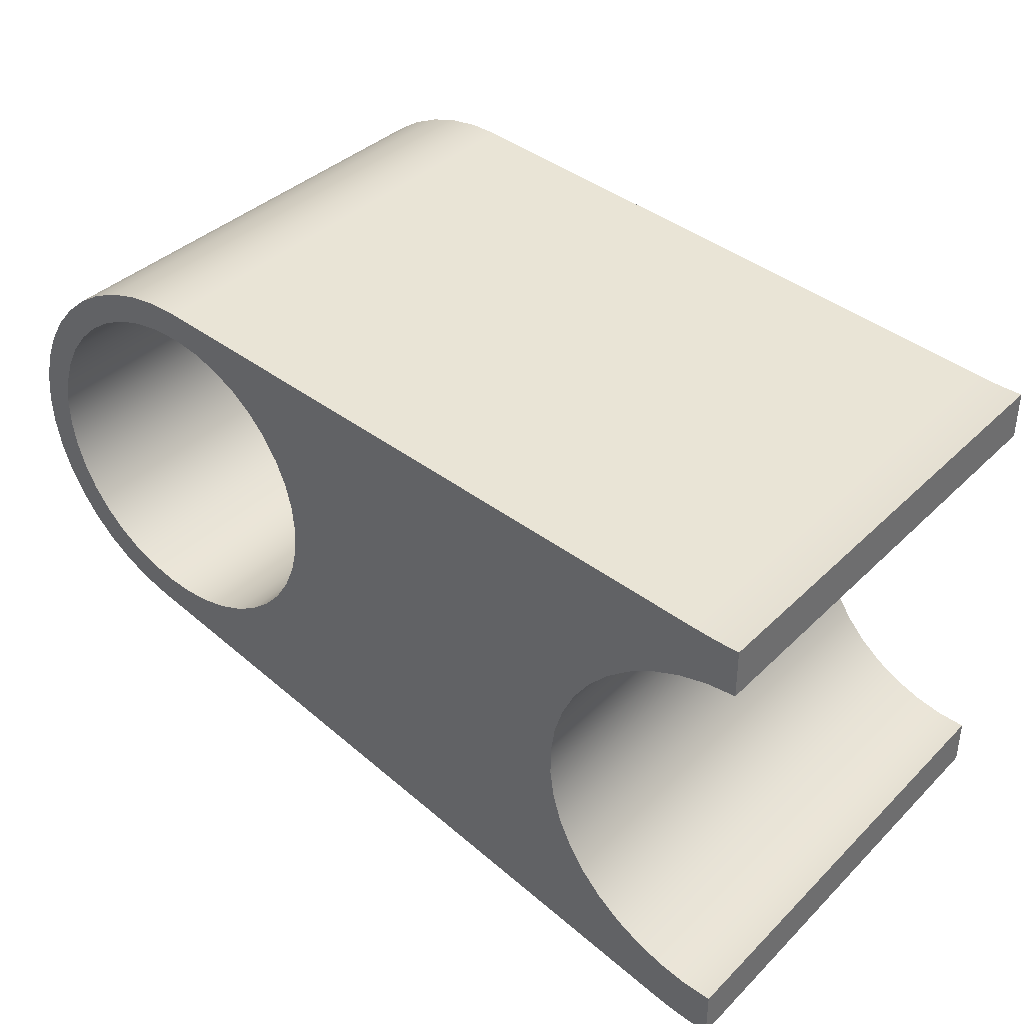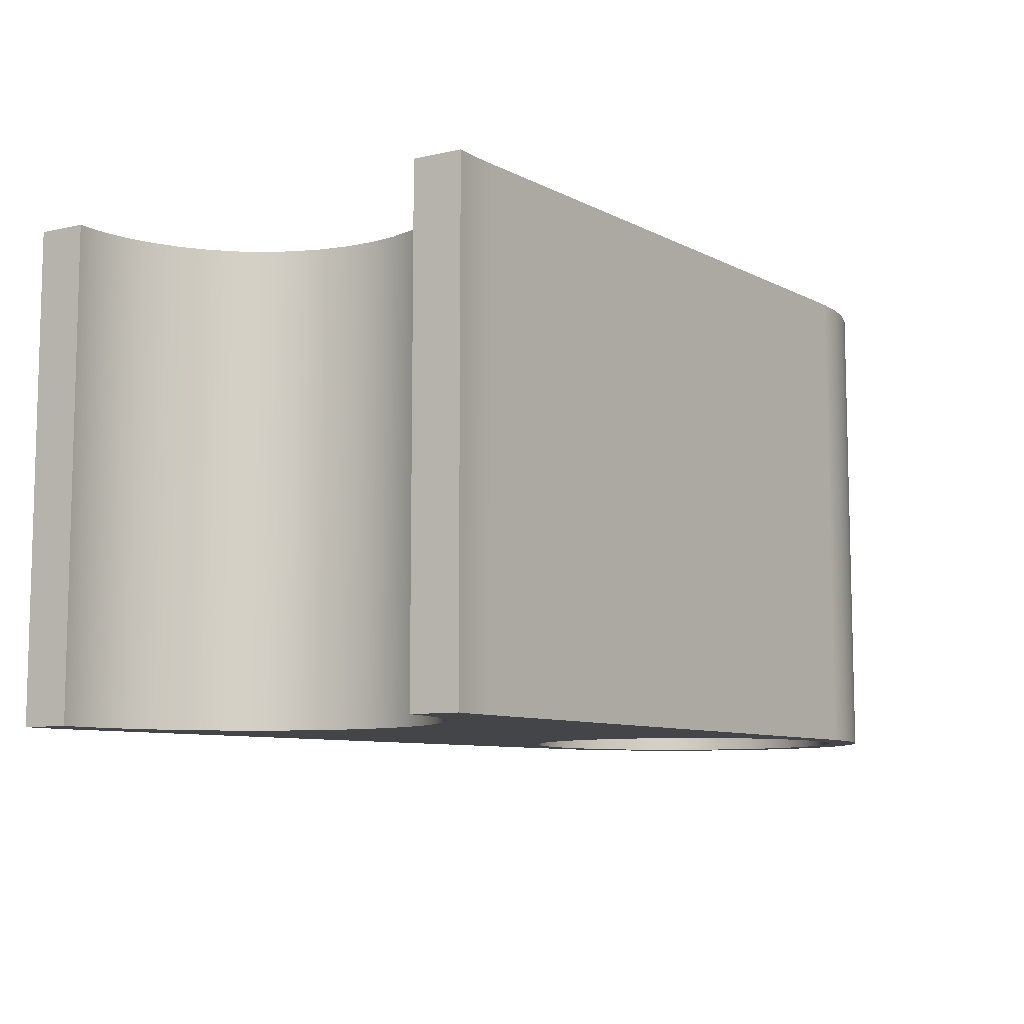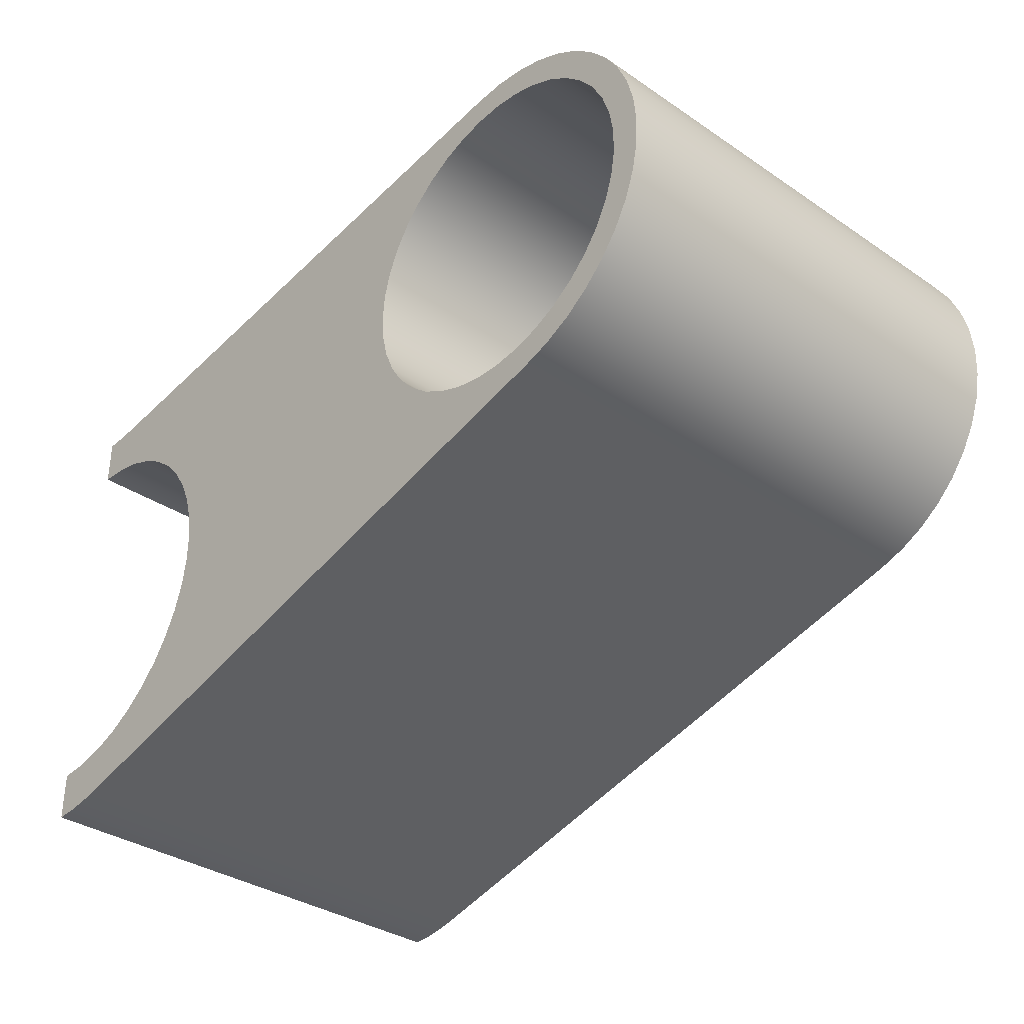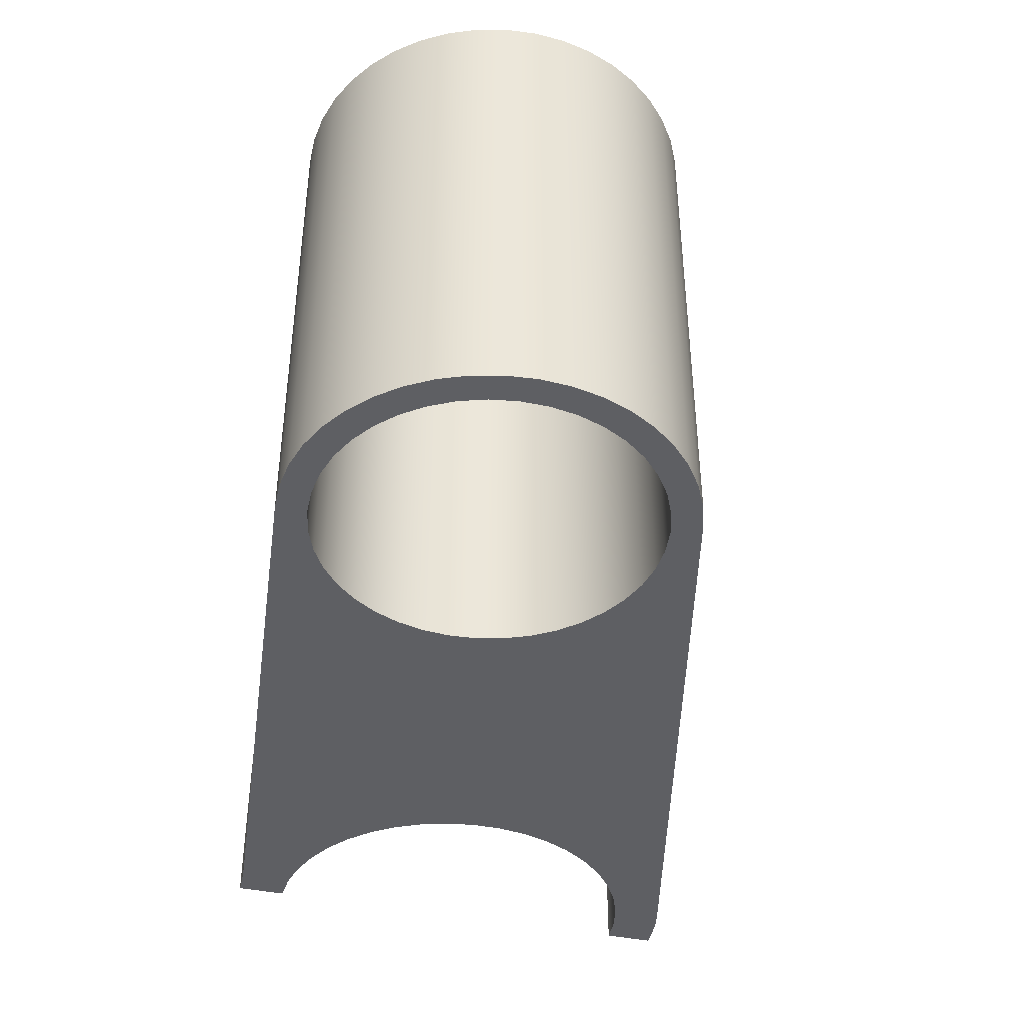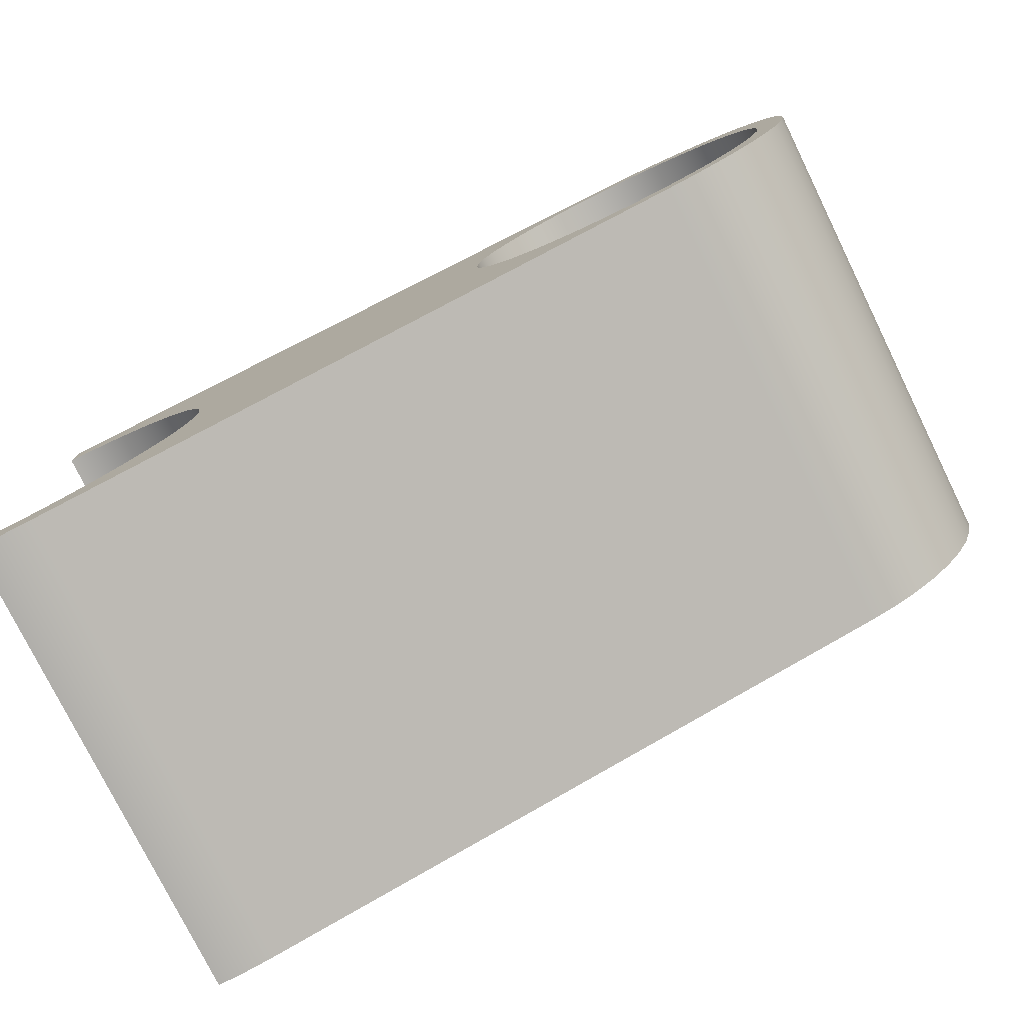
<metadata>
{"format":"obj","ext":"obj","renderer":"f3d","projection":"perspective","resolution":1024,"background":"white","views":[{"elev":37.4,"azim":-141.0,"up":"+Z"},{"elev":-8.8,"azim":-59.2,"up":"+Y"},{"elev":-35.0,"azim":48.1,"up":"+Z"},{"elev":-41.3,"azim":75.8,"up":"+Y"},{"elev":-77.8,"azim":26.2,"up":"+Z"}]}
</metadata>
<code>
v 5.3 5 1.2
v 5.322 5 1.473
v 5.387 5 1.738
v 5.495 5 1.99
v 5.641 5 2.221
v 5.822 5 2.426
v 6.034 5 2.599
v 6.271 5 2.736
v 6.527 5 2.833
v 6.795 5 2.888
v 7.068 5 2.899
v 7.34 5 2.866
v 7.603 5 2.79
v 7.85 5 2.672
v 8.075 5 2.517
v 8.272 5 2.327
v 8.437 5 2.109
v 8.564 5 1.866
v 8.651 5 1.607
v 8.694 5 1.337
v 8.694 5 1.063
v 8.651 5 0.7932
v 8.564 5 0.5337
v 8.437 5 0.2914
v 8.272 5 0.07269
v 8.075 5 -0.1168
v 7.85 5 -0.2722
v 7.603 5 -0.3895
v 7.34 5 -0.4656
v 7.068 5 -0.4986
v 6.795 5 -0.4876
v 6.527 5 -0.4329
v 6.271 5 -0.3359
v 6.034 5 -0.1991
v 5.822 5 -0.02604
v 5.641 5 0.1787
v 5.495 5 0.41
v 5.387 5 0.6617
v 5.322 5 0.9273
v 5.3 0 1.2
v 5.322 0 0.9273
v 5.387 0 0.6617
v 5.495 0 0.41
v 5.641 0 0.1787
v 5.822 0 -0.02604
v 6.034 0 -0.1991
v 6.271 0 -0.3359
v 6.527 0 -0.4329
v 6.795 0 -0.4876
v 7.068 0 -0.4986
v 7.34 0 -0.4656
v 7.603 0 -0.3895
v 7.85 0 -0.2722
v 8.075 0 -0.1168
v 8.272 0 0.07269
v 8.437 0 0.2914
v 8.564 0 0.5337
v 8.651 0 0.7932
v 8.694 0 1.063
v 8.694 0 1.337
v 8.651 0 1.607
v 8.564 0 1.866
v 8.437 0 2.109
v 8.272 0 2.327
v 8.075 0 2.517
v 7.85 0 2.672
v 7.603 0 2.79
v 7.34 0 2.866
v 7.068 0 2.899
v 6.795 0 2.888
v 6.527 0 2.833
v 6.271 0 2.736
v 6.034 0 2.599
v 5.822 0 2.426
v 5.641 0 2.221
v 5.495 0 1.99
v 5.387 0 1.738
v 5.322 0 1.473
v 5.3 5 1.2
v 5.3 0 1.2
v 0.4704 0 2.525
v 6.791 0 3.189
v 6.791 5 3.189
v 0.4704 5 2.525
v 2.023e-13 0 2.5
v 0.1571 0 2.503
v 0.3139 0 2.511
v 0.4704 0 2.525
v 0.4704 5 2.525
v 0.3139 5 2.511
v 0.1571 5 2.503
v 2.025e-13 5 2.5
v 9.502e-17 0 2
v 2.023e-13 0 2.5
v 2.025e-13 5 2.5
v 0 5 2
v 1.499e-16 0 -2
v 0.2981 0 -1.978
v 0.5895 0 -1.911
v 0.8678 0 -1.802
v 1.127 0 -1.652
v 1.36 0 -1.466
v 1.564 0 -1.247
v 1.732 0 -1
v 1.862 0 -0.7307
v 1.95 0 -0.445
v 1.994 0 -0.1495
v 1.994 0 0.1495
v 1.95 0 0.445
v 1.862 0 0.7307
v 1.732 0 1
v 1.564 0 1.247
v 1.36 0 1.466
v 1.127 0 1.652
v 0.8678 0 1.802
v 0.5895 0 1.911
v 0.2981 0 1.978
v 9.502e-17 0 2
v 0 5 2
v 0.2981 5 1.978
v 0.5895 5 1.911
v 0.8678 5 1.802
v 1.127 5 1.652
v 1.36 5 1.466
v 1.564 5 1.247
v 1.732 5 1
v 1.862 5 0.7307
v 1.95 5 0.445
v 1.994 5 0.1495
v 1.994 5 -0.1495
v 1.95 5 -0.445
v 1.862 5 -0.7307
v 1.732 5 -1
v 1.564 5 -1.247
v 1.36 5 -1.466
v 1.127 5 -1.652
v 0.8678 5 -1.802
v 0.5895 5 -1.911
v 0.2981 5 -1.978
v 0 5 -2
v 2.578e-12 0 -2.5
v 1.499e-16 0 -2
v 0 5 -2
v 2.578e-12 5 -2.5
v 0.5948 0 -2.428
v 0.3987 0 -2.468
v 0.2 0 -2.492
v 2.578e-12 0 -2.5
v 2.578e-12 5 -2.5
v 0.2 5 -2.492
v 0.3987 5 -2.468
v 0.5948 5 -2.428
v 7.476 0 -0.7426
v 0.5948 0 -2.428
v 0.5948 5 -2.428
v 7.476 5 -0.7426
v 6.791 0 3.189
v 7.091 0 3.198
v 7.389 0 3.162
v 7.679 0 3.081
v 7.953 0 2.959
v 8.205 0 2.796
v 8.431 0 2.598
v 8.624 0 2.368
v 8.78 0 2.111
v 8.897 0 1.834
v 8.97 0 1.543
v 9 0 1.244
v 8.984 0 0.9445
v 8.923 0 0.6503
v 8.819 0 0.3686
v 8.674 0 0.1056
v 8.491 0 -0.1328
v 8.275 0 -0.341
v 8.03 0 -0.5145
v 7.761 0 -0.6494
v 7.476 0 -0.7426
v 7.476 5 -0.7426
v 7.761 5 -0.6494
v 8.03 5 -0.5145
v 8.275 5 -0.341
v 8.491 5 -0.1328
v 8.674 5 0.1056
v 8.819 5 0.3686
v 8.923 5 0.6503
v 8.984 5 0.9445
v 9 5 1.244
v 8.97 5 1.543
v 8.897 5 1.834
v 8.78 5 2.111
v 8.624 5 2.368
v 8.431 5 2.598
v 8.205 5 2.796
v 7.953 5 2.959
v 7.679 5 3.081
v 7.389 5 3.162
v 7.091 5 3.198
v 6.791 5 3.189
v 5.3 5 1.2
v 5.322 5 0.9273
v 5.387 5 0.6617
v 5.495 5 0.41
v 5.641 5 0.1787
v 5.822 5 -0.02604
v 6.034 5 -0.1991
v 6.271 5 -0.3359
v 6.527 5 -0.4329
v 6.795 5 -0.4876
v 7.068 5 -0.4986
v 7.34 5 -0.4656
v 7.603 5 -0.3895
v 7.85 5 -0.2722
v 8.075 5 -0.1168
v 8.272 5 0.07269
v 8.437 5 0.2914
v 8.564 5 0.5337
v 8.651 5 0.7932
v 8.694 5 1.063
v 8.694 5 1.337
v 8.651 5 1.607
v 8.564 5 1.866
v 8.437 5 2.109
v 8.272 5 2.327
v 8.075 5 2.517
v 7.85 5 2.672
v 7.603 5 2.79
v 7.34 5 2.866
v 7.068 5 2.899
v 6.795 5 2.888
v 6.527 5 2.833
v 6.271 5 2.736
v 6.034 5 2.599
v 5.822 5 2.426
v 5.641 5 2.221
v 5.495 5 1.99
v 5.387 5 1.738
v 5.322 5 1.473
v 6.791 5 3.189
v 7.091 5 3.198
v 7.389 5 3.162
v 7.679 5 3.081
v 7.953 5 2.959
v 8.205 5 2.796
v 8.431 5 2.598
v 8.624 5 2.368
v 8.78 5 2.111
v 8.897 5 1.834
v 8.97 5 1.543
v 9 5 1.244
v 8.984 5 0.9445
v 8.923 5 0.6503
v 8.819 5 0.3686
v 8.674 5 0.1056
v 8.491 5 -0.1328
v 8.275 5 -0.341
v 8.03 5 -0.5145
v 7.761 5 -0.6494
v 7.476 5 -0.7426
v 0.5948 5 -2.428
v 0.3987 5 -2.468
v 0.2 5 -2.492
v 2.578e-12 5 -2.5
v 0 5 -2
v 0.2981 5 -1.978
v 0.5895 5 -1.911
v 0.8678 5 -1.802
v 1.127 5 -1.652
v 1.36 5 -1.466
v 1.564 5 -1.247
v 1.732 5 -1
v 1.862 5 -0.7307
v 1.95 5 -0.445
v 1.994 5 -0.1495
v 1.994 5 0.1495
v 1.95 5 0.445
v 1.862 5 0.7307
v 1.732 5 1
v 1.564 5 1.247
v 1.36 5 1.466
v 1.127 5 1.652
v 0.8678 5 1.802
v 0.5895 5 1.911
v 0.2981 5 1.978
v 0 5 2
v 2.025e-13 5 2.5
v 0.1571 5 2.503
v 0.3139 5 2.511
v 0.4704 5 2.525
v 5.3 0 1.2
v 5.322 0 1.473
v 5.387 0 1.738
v 5.495 0 1.99
v 5.641 0 2.221
v 5.822 0 2.426
v 6.034 0 2.599
v 6.271 0 2.736
v 6.527 0 2.833
v 6.795 0 2.888
v 7.068 0 2.899
v 7.34 0 2.866
v 7.603 0 2.79
v 7.85 0 2.672
v 8.075 0 2.517
v 8.272 0 2.327
v 8.437 0 2.109
v 8.564 0 1.866
v 8.651 0 1.607
v 8.694 0 1.337
v 8.694 0 1.063
v 8.651 0 0.7932
v 8.564 0 0.5337
v 8.437 0 0.2914
v 8.272 0 0.07269
v 8.075 0 -0.1168
v 7.85 0 -0.2722
v 7.603 0 -0.3895
v 7.34 0 -0.4656
v 7.068 0 -0.4986
v 6.795 0 -0.4876
v 6.527 0 -0.4329
v 6.271 0 -0.3359
v 6.034 0 -0.1991
v 5.822 0 -0.02604
v 5.641 0 0.1787
v 5.495 0 0.41
v 5.387 0 0.6617
v 5.322 0 0.9273
v 7.476 0 -0.7426
v 7.761 0 -0.6494
v 8.03 0 -0.5145
v 8.275 0 -0.341
v 8.491 0 -0.1328
v 8.674 0 0.1056
v 8.819 0 0.3686
v 8.923 0 0.6503
v 8.984 0 0.9445
v 9 0 1.244
v 8.97 0 1.543
v 8.897 0 1.834
v 8.78 0 2.111
v 8.624 0 2.368
v 8.431 0 2.598
v 8.205 0 2.796
v 7.953 0 2.959
v 7.679 0 3.081
v 7.389 0 3.162
v 7.091 0 3.198
v 6.791 0 3.189
v 0.4704 0 2.525
v 0.3139 0 2.511
v 0.1571 0 2.503
v 2.023e-13 0 2.5
v 9.502e-17 0 2
v 0.2981 0 1.978
v 0.5895 0 1.911
v 0.8678 0 1.802
v 1.127 0 1.652
v 1.36 0 1.466
v 1.564 0 1.247
v 1.732 0 1
v 1.862 0 0.7307
v 1.95 0 0.445
v 1.994 0 0.1495
v 1.994 0 -0.1495
v 1.95 0 -0.445
v 1.862 0 -0.7307
v 1.732 0 -1
v 1.564 0 -1.247
v 1.36 0 -1.466
v 1.127 0 -1.652
v 0.8678 0 -1.802
v 0.5895 0 -1.911
v 0.2981 0 -1.978
v 1.499e-16 0 -2
v 2.578e-12 0 -2.5
v 0.2 0 -2.492
v 0.3987 0 -2.468
v 0.5948 0 -2.428
g c4e71a18-e359-11ea-8d49-54bf646e7e1f
f 2 78 1
f 1 78 80
f 79 40 39
f 39 40 41
f 39 41 38
f 38 41 42
f 38 42 37
f 37 42 43
f 37 43 36
f 36 43 44
f 36 44 35
f 35 44 45
f 35 45 34
f 34 45 46
f 34 46 33
f 33 46 47
f 33 47 32
f 32 47 48
f 32 48 31
f 31 48 49
f 31 49 30
f 30 49 50
f 30 50 29
f 29 50 51
f 29 51 28
f 28 51 52
f 28 52 27
f 27 52 53
f 27 53 26
f 26 53 54
f 26 54 25
f 25 54 55
f 25 55 24
f 24 55 56
f 24 56 23
f 23 56 57
f 23 57 22
f 22 57 58
f 22 58 21
f 21 58 59
f 21 59 20
f 20 59 60
f 20 60 19
f 19 60 61
f 19 61 18
f 18 61 62
f 18 62 17
f 17 62 63
f 17 63 16
f 16 63 64
f 16 64 15
f 15 64 65
f 15 65 14
f 14 65 66
f 14 66 13
f 13 66 67
f 13 67 12
f 12 67 68
f 12 68 11
f 11 68 69
f 11 69 10
f 10 69 70
f 10 70 9
f 9 70 71
f 9 71 8
f 8 71 72
f 8 72 7
f 7 72 73
f 7 73 6
f 6 73 74
f 6 74 5
f 5 74 75
f 5 75 4
f 4 75 76
f 4 76 3
f 3 76 77
f 3 77 2
f 2 77 78
g c4e78f40-e359-11ea-9b76-54bf646e7e1f
f 81 82 84
f 84 82 83
g c4e80462-e359-11ea-bd0c-54bf646e7e1f
f 92 85 91
f 91 85 86
f 91 86 90
f 90 86 87
f 90 87 89
f 89 87 88
g c4e879ac-e359-11ea-a187-54bf646e7e1f
f 93 94 96
f 96 94 95
g c4e8eed0-e359-11ea-a52c-54bf646e7e1f
f 140 97 139
f 139 97 98
f 139 98 138
f 138 98 99
f 138 99 137
f 137 99 100
f 137 100 136
f 136 100 101
f 136 101 135
f 135 101 102
f 135 102 134
f 134 102 103
f 134 103 133
f 133 103 104
f 133 104 132
f 132 104 105
f 132 105 131
f 131 105 106
f 131 106 130
f 130 106 107
f 130 107 129
f 129 107 108
f 129 108 128
f 128 108 109
f 128 109 127
f 127 109 110
f 127 110 126
f 126 110 111
f 126 111 125
f 125 111 112
f 125 112 124
f 124 112 113
f 124 113 123
f 123 113 114
f 123 114 122
f 122 114 115
f 122 115 121
f 121 115 116
f 121 116 120
f 120 116 117
f 120 117 119
f 119 117 118
g c4e963f8-e359-11ea-a3a9-54bf646e7e1f
f 141 142 144
f 144 142 143
g c4ea0028-e359-11ea-9dc7-54bf646e7e1f
f 152 145 151
f 151 145 146
f 151 146 147
f 148 149 147
f 147 149 150
f 147 150 151
g c4ea755e-e359-11ea-821c-54bf646e7e1f
f 153 154 156
f 156 154 155
g c4eaea7a-e359-11ea-a4f2-54bf646e7e1f
f 198 157 197
f 197 157 158
f 197 158 196
f 196 158 159
f 196 159 195
f 195 159 160
f 195 160 194
f 194 160 161
f 194 161 193
f 193 161 162
f 193 162 192
f 192 162 163
f 192 163 191
f 191 163 164
f 191 164 190
f 190 164 165
f 190 165 189
f 189 165 166
f 189 166 188
f 188 166 167
f 188 167 187
f 187 167 168
f 187 168 186
f 186 168 169
f 186 169 185
f 185 169 170
f 185 170 184
f 184 170 171
f 184 171 183
f 183 171 172
f 183 172 182
f 182 172 173
f 182 173 181
f 181 173 174
f 181 174 180
f 180 174 175
f 180 175 179
f 179 175 176
f 179 176 178
f 178 176 177
g c4eb86c8-e359-11ea-9e1b-54bf646e7e1f
f 200 276 199
f 199 276 277
f 199 277 237
f 237 277 278
f 237 278 236
f 236 278 279
f 236 279 235
f 235 279 280
f 235 280 234
f 234 280 288
f 234 288 233
f 233 288 232
f 232 288 238
f 232 238 231
f 231 238 230
f 230 238 229
f 229 238 228
f 228 238 239
f 228 239 240
f 276 200 275
f 275 200 201
f 275 201 274
f 274 201 202
f 274 202 273
f 273 202 203
f 273 203 272
f 272 203 204
f 272 204 271
f 271 204 205
f 271 205 270
f 270 205 206
f 270 206 269
f 269 206 207
f 269 207 268
f 268 207 258
f 268 258 259
f 207 208 258
f 258 208 209
f 258 209 210
f 258 210 257
f 257 210 211
f 257 211 256
f 256 211 212
f 256 212 255
f 255 212 213
f 255 213 254
f 254 213 214
f 254 214 253
f 253 214 215
f 253 215 252
f 252 215 216
f 252 216 251
f 251 216 217
f 251 217 250
f 250 217 218
f 250 218 249
f 249 218 219
f 249 219 248
f 248 219 220
f 248 220 247
f 247 220 221
f 247 221 246
f 246 221 222
f 246 222 245
f 245 222 223
f 245 223 244
f 244 223 224
f 244 224 243
f 243 224 225
f 243 225 242
f 242 225 226
f 242 226 241
f 241 226 227
f 241 227 240
f 240 227 228
f 260 264 259
f 259 264 265
f 259 265 266
f 260 261 264
f 264 261 263
f 263 261 262
f 266 267 259
f 259 267 268
f 280 281 288
f 288 281 282
f 288 282 283
f 284 286 283
f 283 286 287
f 283 287 288
f 284 285 286
g c4ec22fa-e359-11ea-86e5-54bf646e7e1f
f 290 360 289
f 289 360 361
f 289 361 327
f 327 361 362
f 327 362 326
f 326 362 363
f 326 363 325
f 325 363 364
f 325 364 324
f 324 364 365
f 324 365 323
f 323 365 366
f 323 366 322
f 322 366 367
f 322 367 321
f 321 367 368
f 321 368 320
f 320 368 369
f 320 369 328
f 328 369 378
f 378 369 370
f 378 370 371
f 360 290 359
f 359 290 291
f 359 291 358
f 358 291 292
f 358 292 357
f 357 292 293
f 357 293 349
f 349 293 294
f 349 294 295
f 349 295 348
f 348 295 296
f 348 296 297
f 297 298 348
f 348 298 299
f 348 299 347
f 347 299 346
f 346 299 300
f 346 300 345
f 345 300 301
f 345 301 344
f 344 301 302
f 344 302 343
f 343 302 303
f 343 303 342
f 342 303 304
f 342 304 341
f 341 304 305
f 341 305 340
f 340 305 306
f 340 306 339
f 339 306 307
f 339 307 338
f 338 307 308
f 338 308 337
f 337 308 309
f 337 309 336
f 336 309 310
f 336 310 335
f 335 310 311
f 335 311 334
f 334 311 312
f 334 312 333
f 333 312 313
f 333 313 332
f 332 313 314
f 332 314 331
f 331 314 315
f 331 315 330
f 330 315 316
f 330 316 329
f 329 316 317
f 329 317 328
f 328 317 318
f 328 318 319
f 319 320 328
f 350 354 349
f 349 354 355
f 349 355 356
f 350 351 354
f 354 351 353
f 353 351 352
f 356 357 349
f 371 372 378
f 378 372 373
f 378 373 377
f 377 373 376
f 376 373 374
f 376 374 375

</code>
